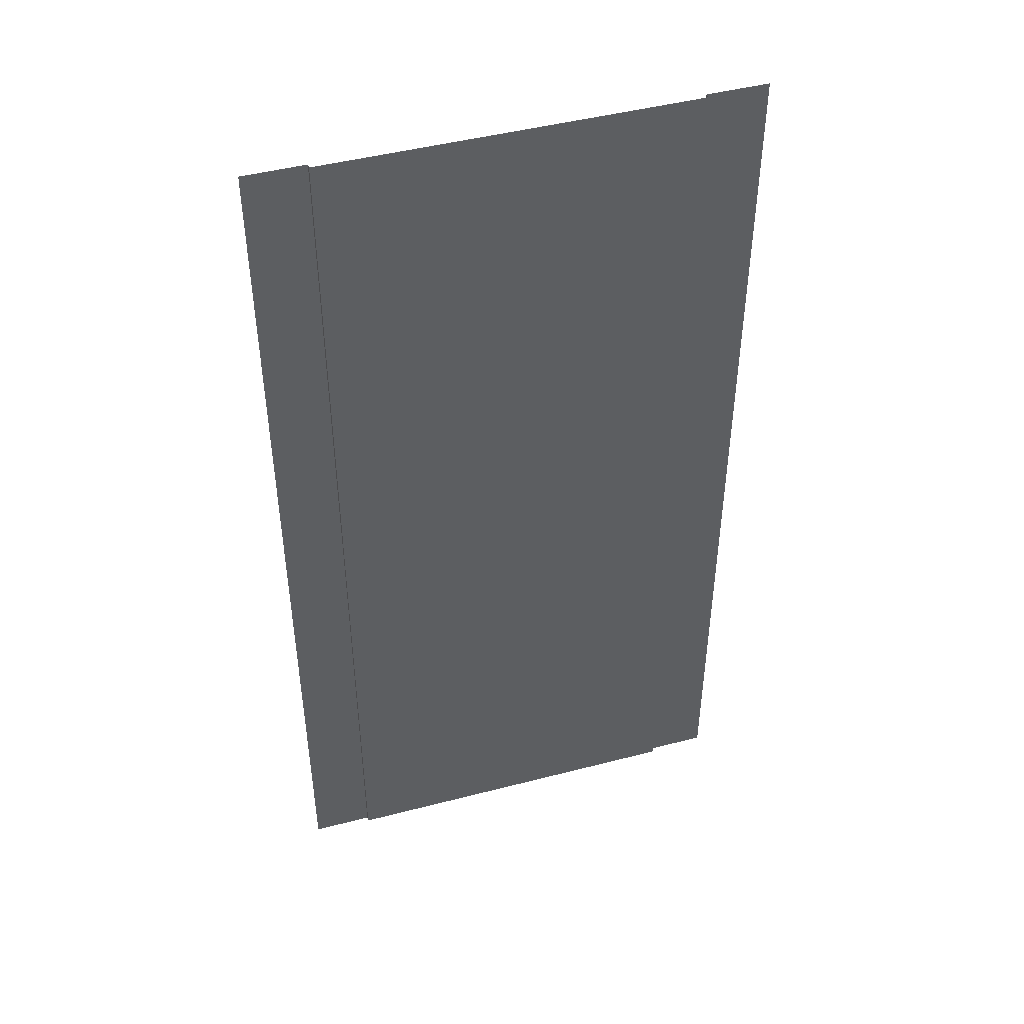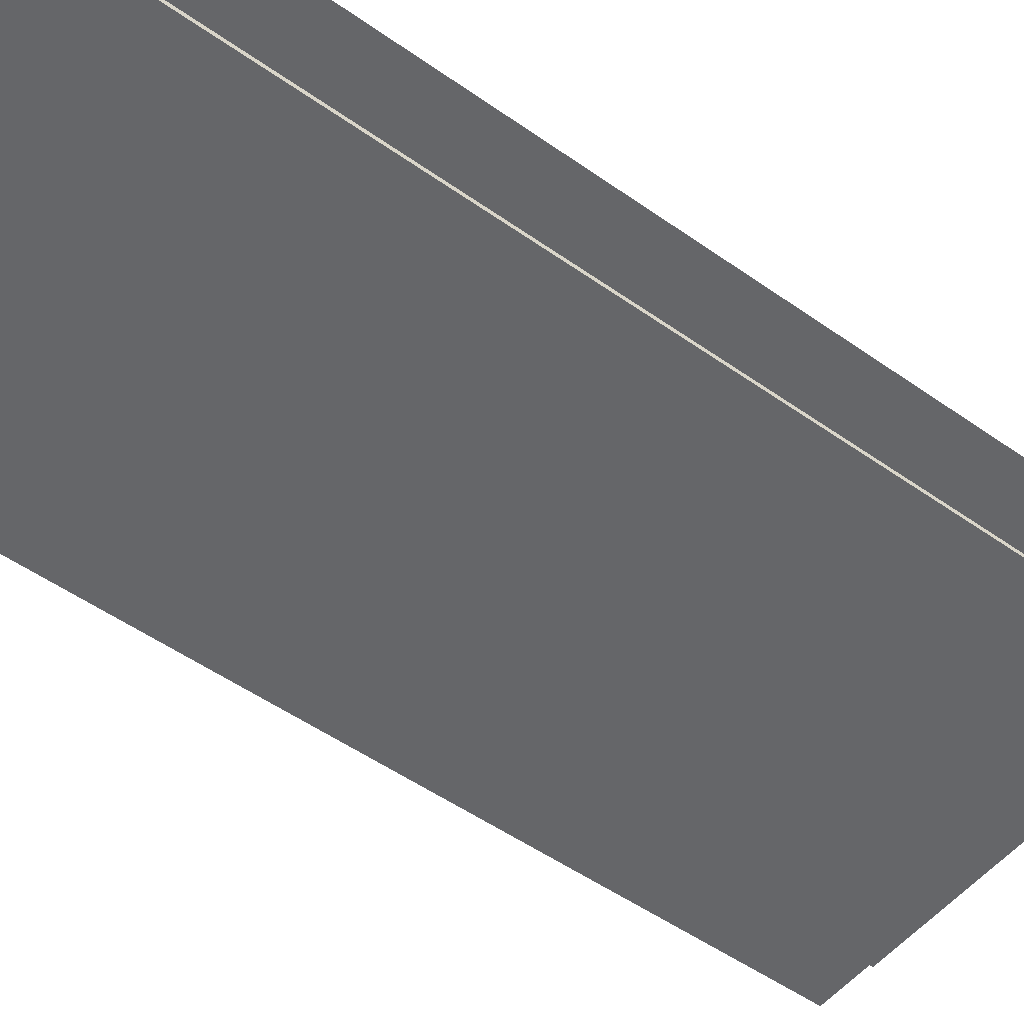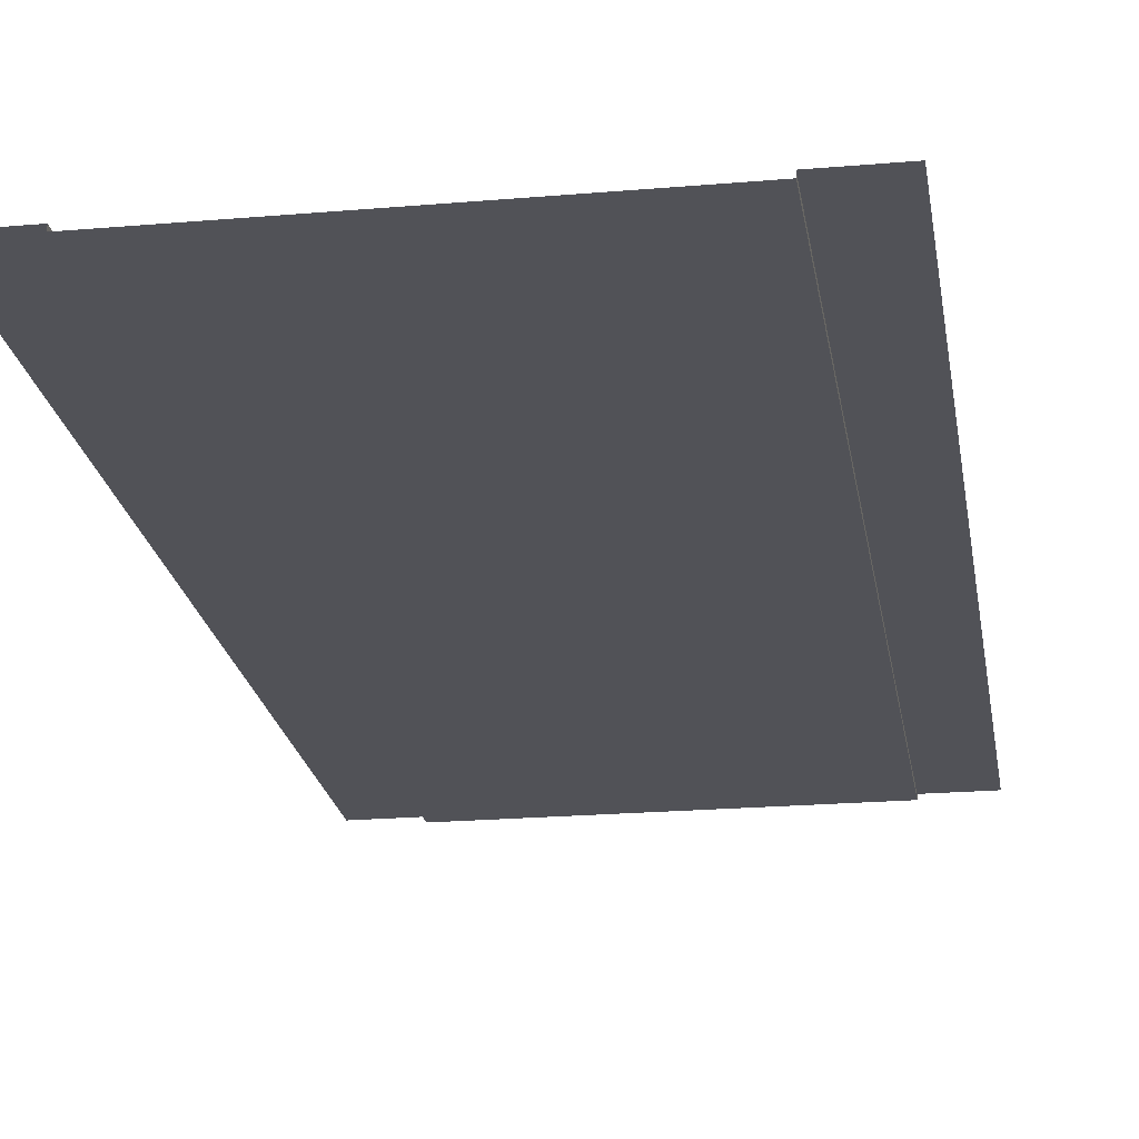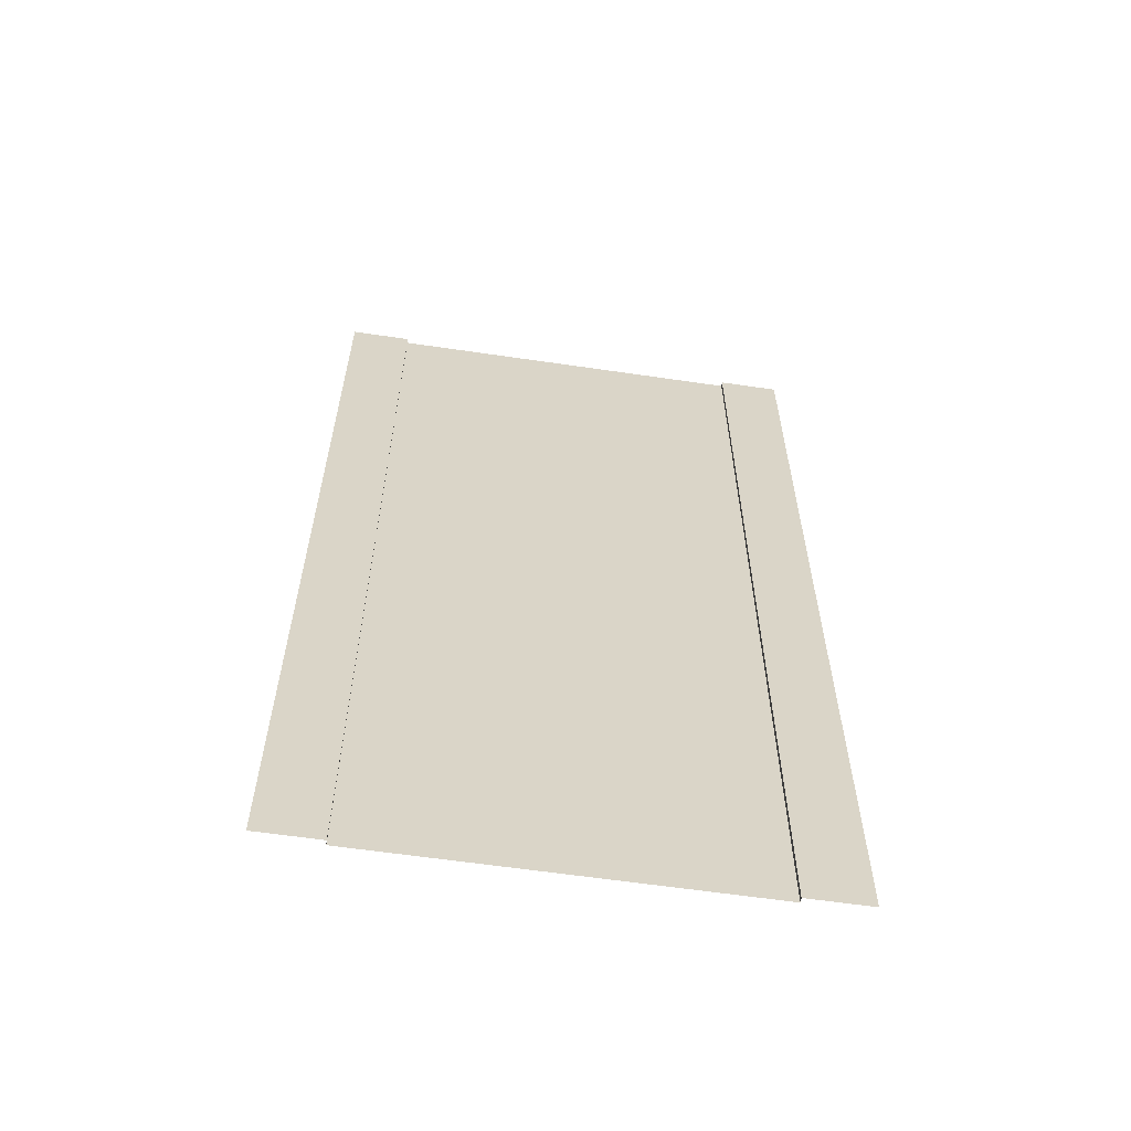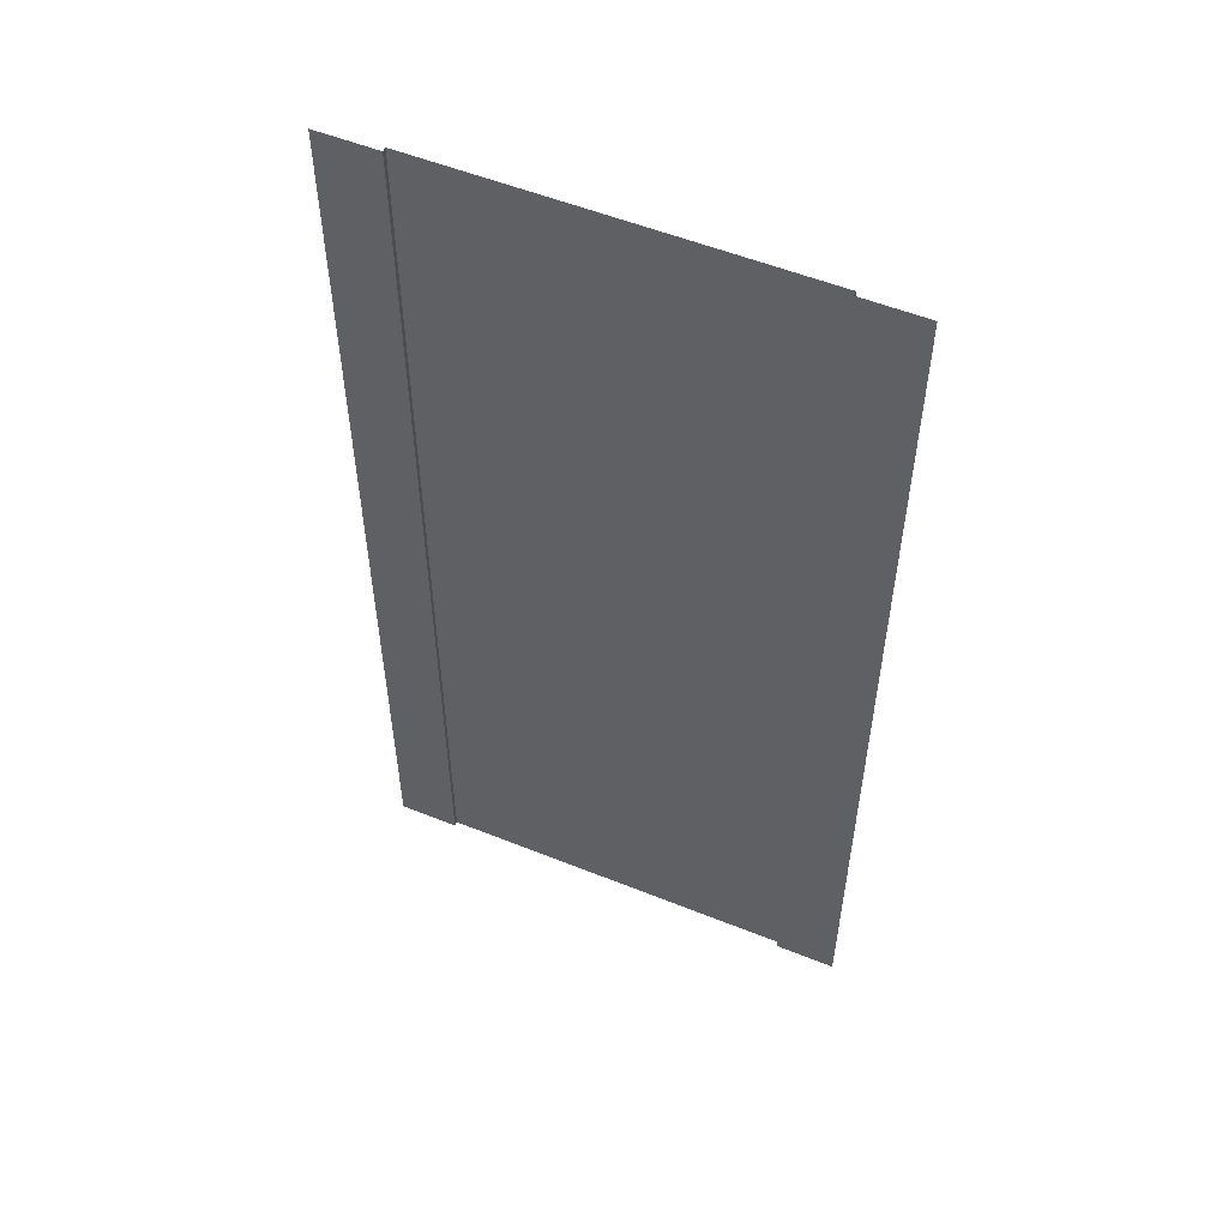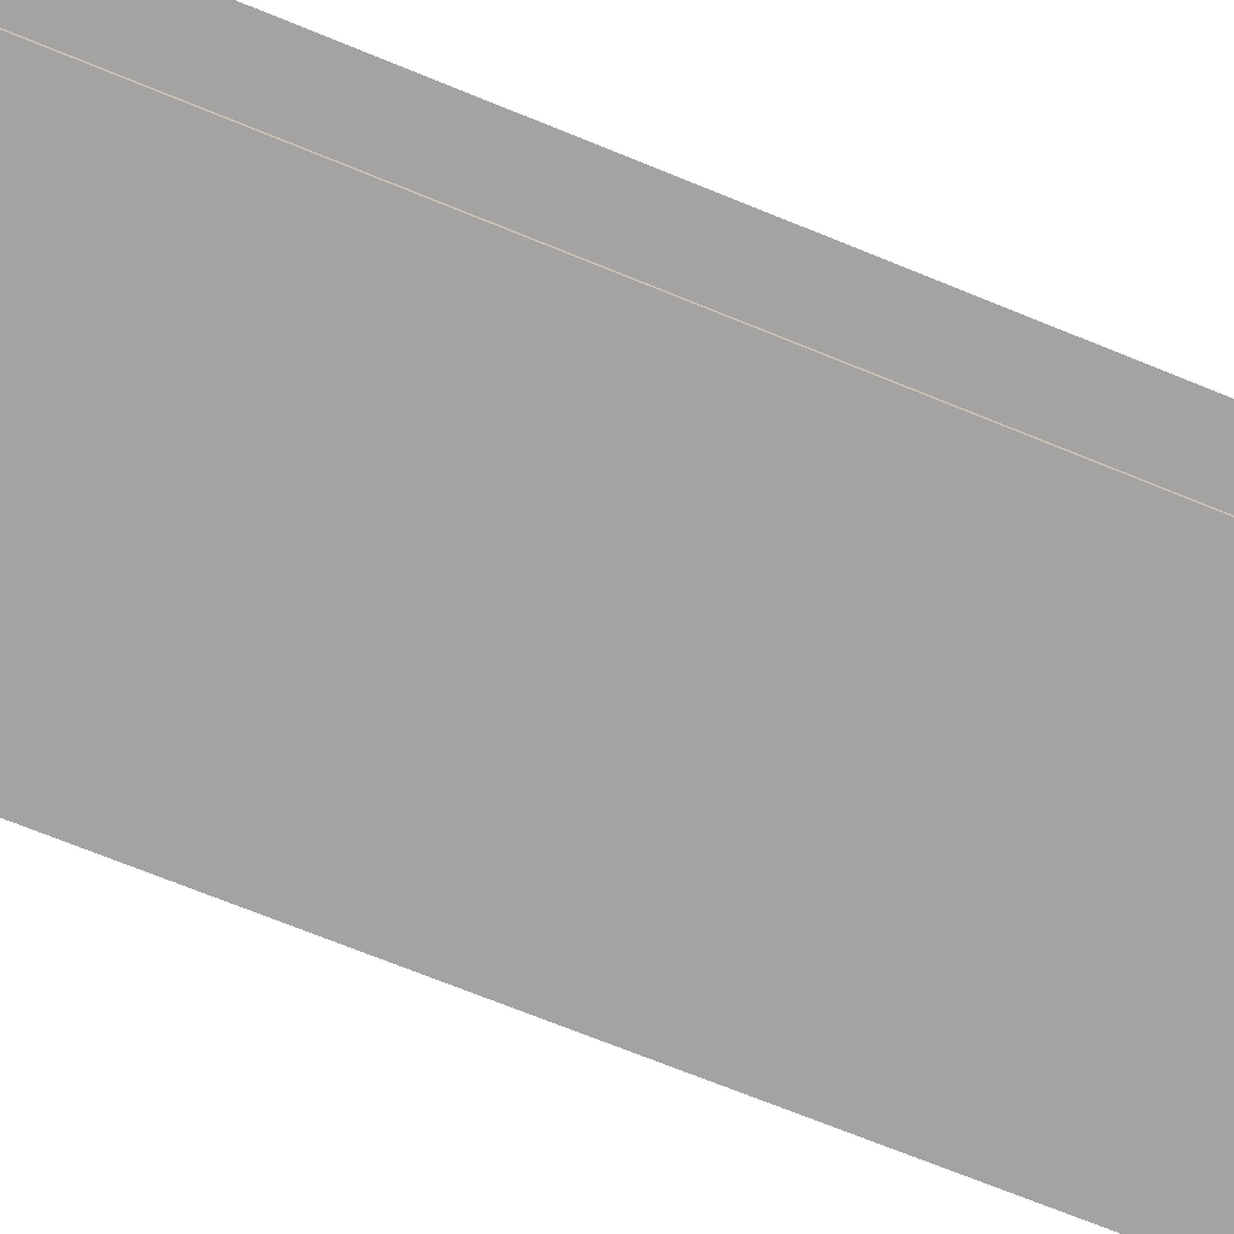
<metadata>
{"format":"obj","ext":"obj","renderer":"f3d","projection":"perspective","resolution":1024,"background":"white","views":[{"elev":46.5,"azim":-16.5,"up":"+Z"},{"elev":-51.8,"azim":-127.4,"up":"+Y"},{"elev":-21.5,"azim":-171.3,"up":"+Y"},{"elev":-61.4,"azim":171.5,"up":"+Z"},{"elev":54.7,"azim":-157.0,"up":"+Z"},{"elev":-73.1,"azim":-111.9,"up":"+Y"}]}
</metadata>
<code>
v  12 0 0.0003
v  12 0 3.2
v  16 0 3.2
v  16 0 0.0003
v  -12 0 0.0003
v  -12 0 3.2
v  -12 -0.3 3.2
v  -12 -0.3 0.0003
v  12 0 -3.2
v  12 -0.3 -3.2
v  12 -0.3 0.0003
v  -16 0 0.0003
v  -16 0 3.2
v  12 0 -32
v  12 0 -28.8
v  16 0 -28.8
v  16 0 -32
v  12 0 -25.6
v  16 0 -25.6
v  12 0 -22.4
v  16 0 -22.4
v  12 0 -19.2
v  16 0 -19.2
v  12 0 -16
v  16 0 -16
v  12 0 -12.8
v  16 0 -12.8
v  12 0 -9.6
v  16 0 -9.6
v  12 0 -6.4
v  16 0 -6.4
v  16 0 -3.2
v  16 0 32
v  16 0 28.8
v  12 0 28.8
v  12 0 32
v  16 0 25.6
v  12 0 25.6
v  16 0 22.4
v  12 0 22.4
v  16 0 19.2
v  12 0 19.2
v  16 0 16
v  12 0 16
v  16 0 12.8
v  12 0 12.8
v  16 0 9.6
v  12 0 9.6
v  16 0 6.4
v  12 0 6.4
v  -12 0 -32
v  -12 0 -28.8
v  -12 -0.3 -28.8
v  -12 -0.3 -32
v  -12 0 -25.6
v  -12 -0.3 -25.6
v  -12 0 -22.4
v  -12 -0.3 -22.4
v  -12 0 -19.2
v  -12 -0.3 -19.2
v  -12 0 -16
v  -12 -0.3 -16
v  -12 0 -12.8
v  -12 -0.3 -12.8
v  -12 0 -9.6
v  -12 -0.3 -9.6
v  -12 0 -6.4
v  -12 -0.3 -6.4
v  -12 0 -3.2
v  -12 -0.3 -3.2
v  -12 -0.3 32
v  -12 -0.3 28.8
v  -12 0 28.8
v  -12 0 32
v  -12 -0.3 25.6
v  -12 0 25.6
v  -12 -0.3 22.4
v  -12 0 22.4
v  -12 -0.3 19.2
v  -12 0 19.2
v  -12 -0.3 16
v  -12 0 16
v  -12 -0.3 12.8
v  -12 0 12.8
v  -12 -0.3 9.6
v  -12 0 9.6
v  -12 -0.3 6.4
v  -12 0 6.4
v  12 -0.3 28.8
v  12 -0.3 32
v  12 -0.3 25.6
v  12 -0.3 22.4
v  12 -0.3 19.2
v  12 -0.3 16
v  12 -0.3 12.8
v  12 -0.3 9.6
v  12 -0.3 6.4
v  12 -0.3 3.2
v  12 -0.3 -32
v  12 -0.3 -28.8
v  12 -0.3 -25.6
v  12 -0.3 -22.4
v  12 -0.3 -19.2
v  12 -0.3 -16
v  12 -0.3 -12.8
v  12 -0.3 -9.6
v  12 -0.3 -6.4
v  -16 0 -32
v  -16 0 -28.8
v  -16 0 -25.6
v  -16 0 -22.4
v  -16 0 -19.2
v  -16 0 -16
v  -16 0 -12.8
v  -16 0 -9.6
v  -16 0 -6.4
v  -16 0 -3.2
v  -16 0 28.8
v  -16 0 32
v  -16 0 25.6
v  -16 0 22.4
v  -16 0 19.2
v  -16 0 16
v  -16 0 12.8
v  -16 0 9.6
v  -16 0 6.4
v  0 -0.3 -25.6
v  0 -0.3 -28.8
v  0 -0.3 -22.4
v  0 -0.3 -19.2
v  0 -0.3 -16
v  0 -0.3 -12.8
v  0 -0.3 -9.6
v  0 -0.3 -6.4
v  0 -0.3 -3.2
v  0 -0.3 0.0003
v  0 -0.3 3.2
v  0 -0.3 6.4
v  0 -0.3 9.6
v  0 -0.3 12.8
v  0 -0.3 16
v  0 -0.3 19.2
v  0 -0.3 22.4
v  0 -0.3 25.6
v  0 -0.3 28.8
v  0 -0.3 32
v  0 -0.3 -32
g Plane012
f 1 2 3 4
f 5 6 7 8
f 1 9 10 11
f 12 13 6 5
f 14 15 16 17
f 15 18 19 16
f 18 20 21 19
f 20 22 23 21
f 22 24 25 23
f 24 26 27 25
f 26 28 29 27
f 28 30 31 29
f 30 9 32 31
f 9 1 4 32
f 33 34 35 36
f 34 37 38 35
f 37 39 40 38
f 39 41 42 40
f 41 43 44 42
f 43 45 46 44
f 45 47 48 46
f 47 49 50 48
f 49 3 2 50
f 51 52 53 54
f 52 55 56 53
f 55 57 58 56
f 57 59 60 58
f 59 61 62 60
f 61 63 64 62
f 63 65 66 64
f 65 67 68 66
f 67 69 70 68
f 69 5 8 70
f 71 72 73 74
f 72 75 76 73
f 75 77 78 76
f 77 79 80 78
f 79 81 82 80
f 81 83 84 82
f 83 85 86 84
f 85 87 88 86
f 87 7 6 88
f 36 35 89 90
f 35 38 91 89
f 38 40 92 91
f 40 42 93 92
f 42 44 94 93
f 44 46 95 94
f 46 48 96 95
f 48 50 97 96
f 50 2 98 97
f 2 1 11 98
f 99 100 15 14
f 100 101 18 15
f 101 102 20 18
f 102 103 22 20
f 103 104 24 22
f 104 105 26 24
f 105 106 28 26
f 106 107 30 28
f 107 10 9 30
f 108 109 52 51
f 109 110 55 52
f 110 111 57 55
f 111 112 59 57
f 112 113 61 59
f 113 114 63 61
f 114 115 65 63
f 115 116 67 65
f 116 117 69 67
f 117 12 5 69
f 74 73 118 119
f 73 76 120 118
f 76 78 121 120
f 78 80 122 121
f 80 82 123 122
f 82 84 124 123
f 84 86 125 124
f 86 88 126 125
f 88 6 13 126
f 53 56 127 128
f 56 58 129 127
f 58 60 130 129
f 60 62 131 130
f 62 64 132 131
f 64 66 133 132
f 66 68 134 133
f 68 70 135 134
f 70 8 136 135
f 8 7 137 136
f 7 87 138 137
f 87 85 139 138
f 85 83 140 139
f 83 81 141 140
f 81 79 142 141
f 79 77 143 142
f 77 75 144 143
f 75 72 145 144
f 72 71 146 145
f 54 53 128 147
f 127 101 100 128
f 129 102 101 127
f 130 103 102 129
f 131 104 103 130
f 132 105 104 131
f 133 106 105 132
f 134 107 106 133
f 135 10 107 134
f 136 11 10 135
f 137 98 11 136
f 138 97 98 137
f 139 96 97 138
f 140 95 96 139
f 141 94 95 140
f 142 93 94 141
f 143 92 93 142
f 144 91 92 143
f 145 89 91 144
f 146 90 89 145
f 128 100 99 147

</code>
